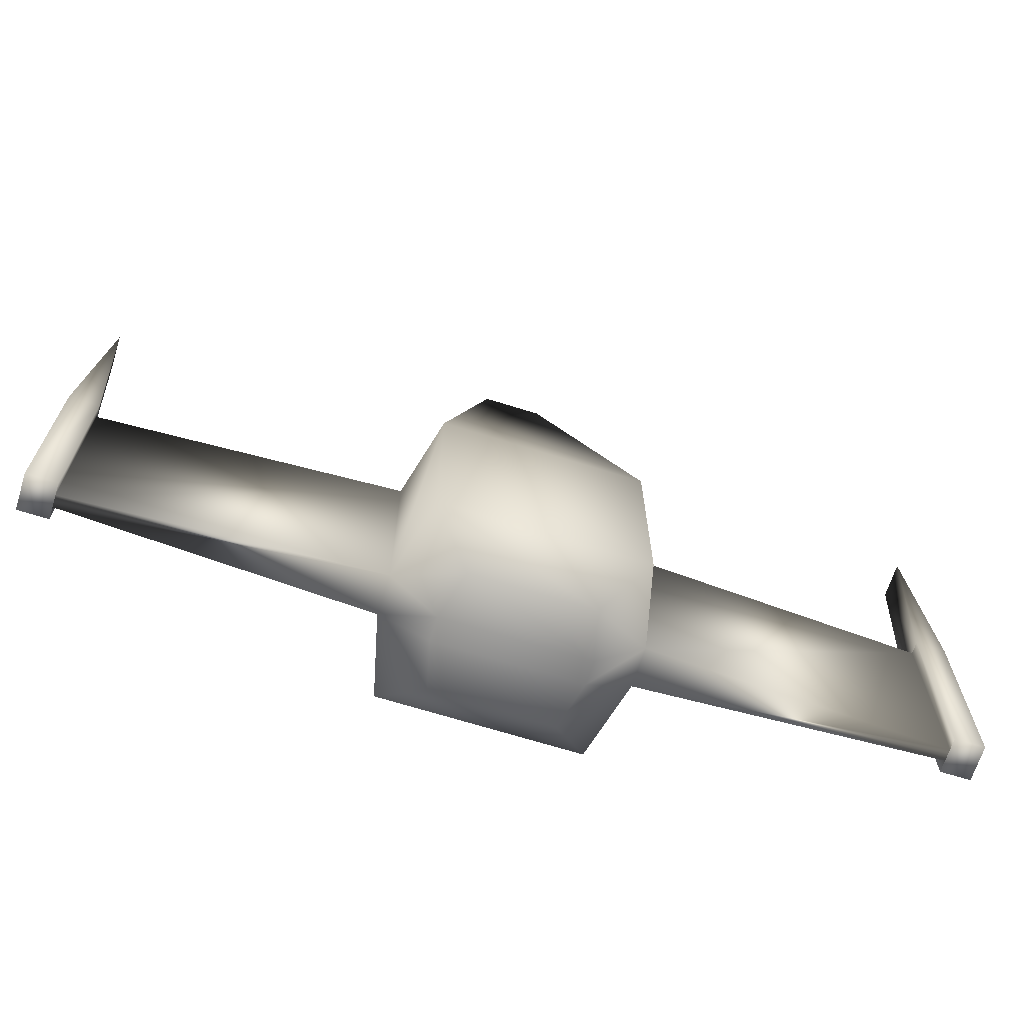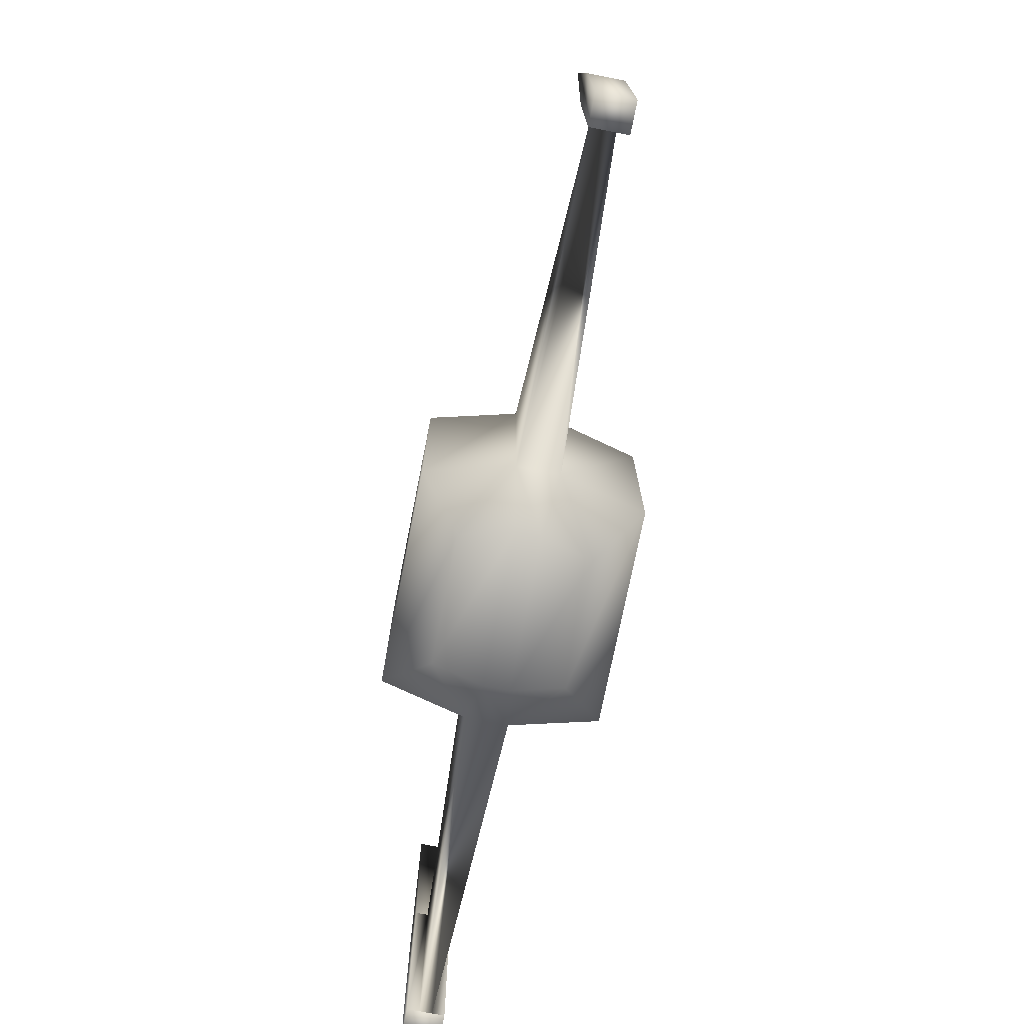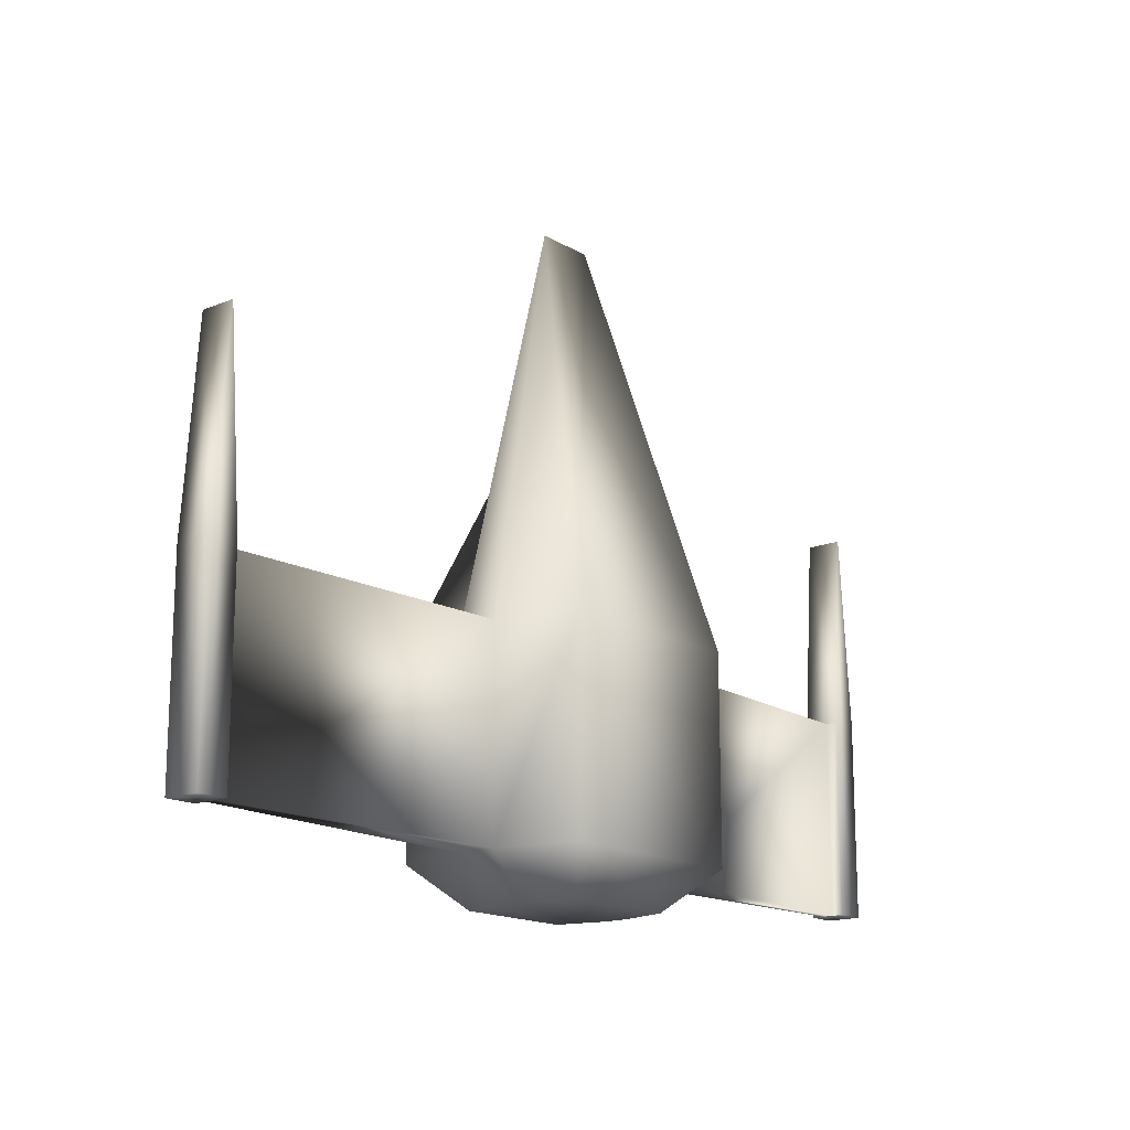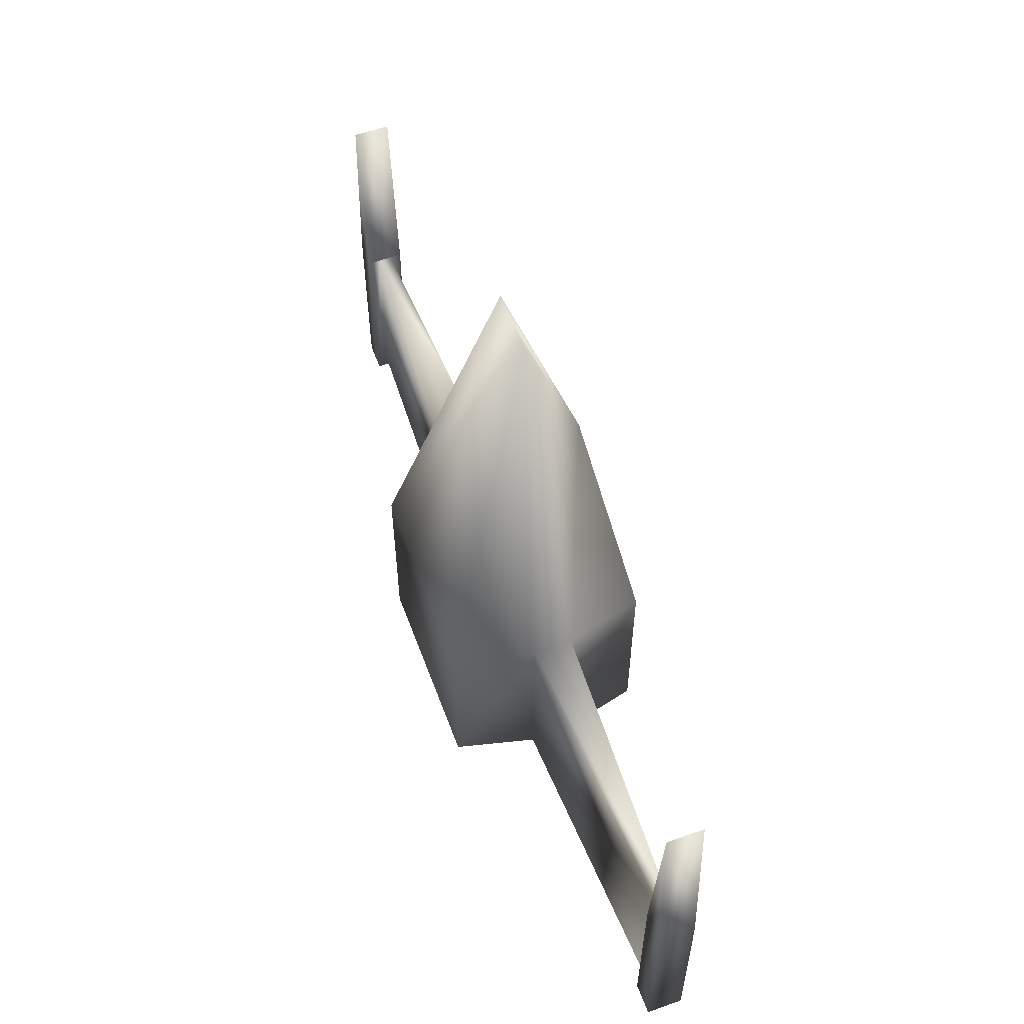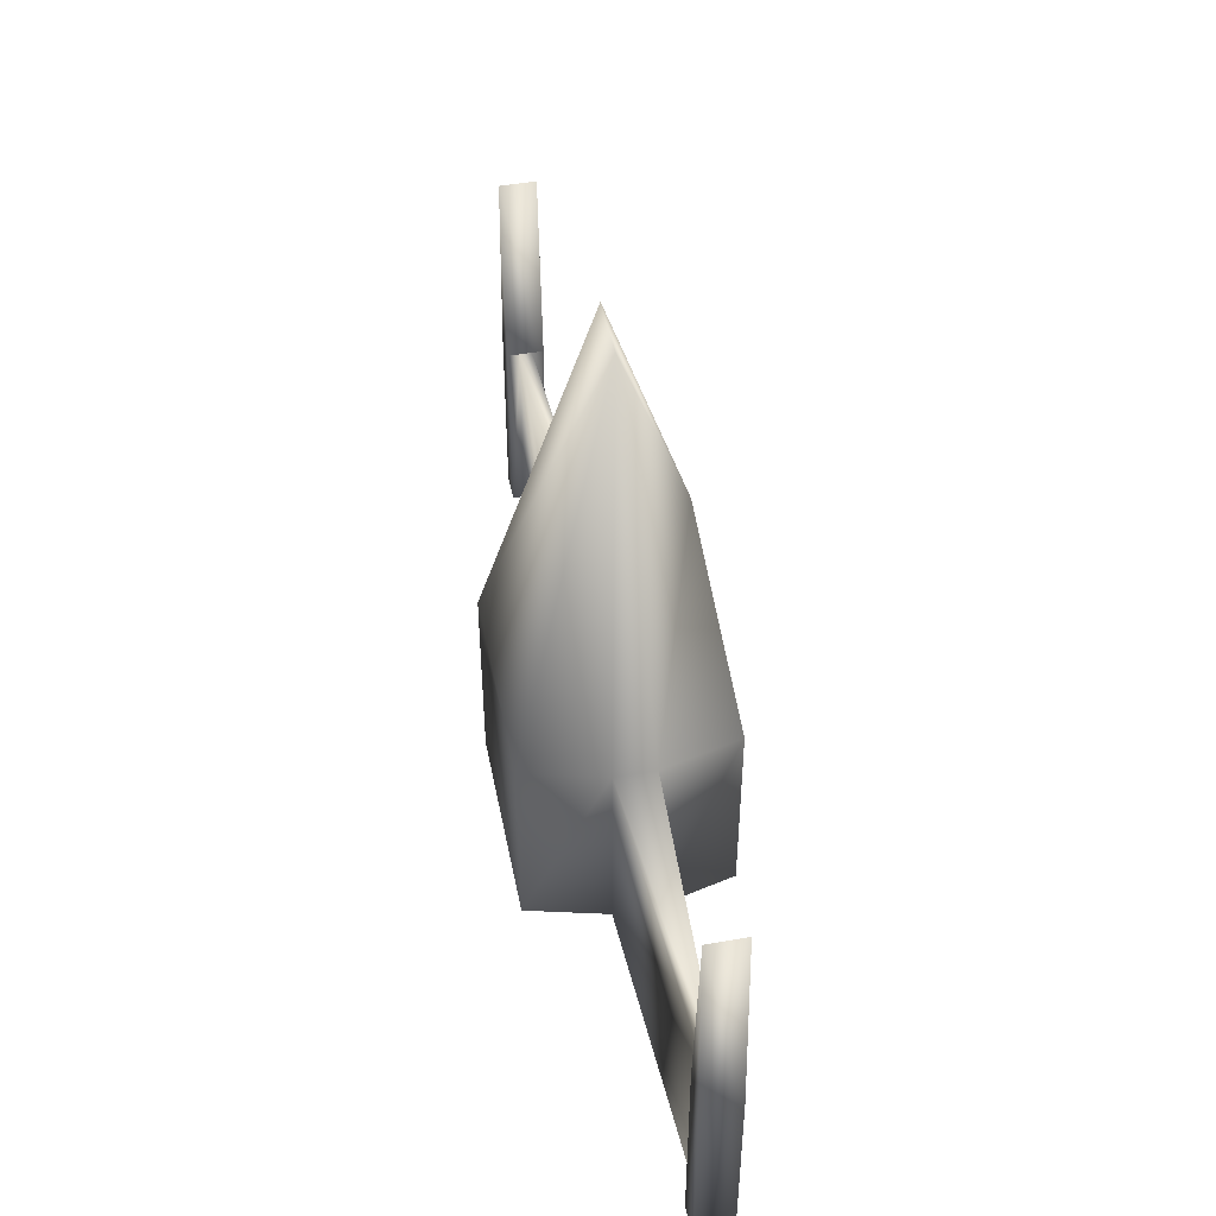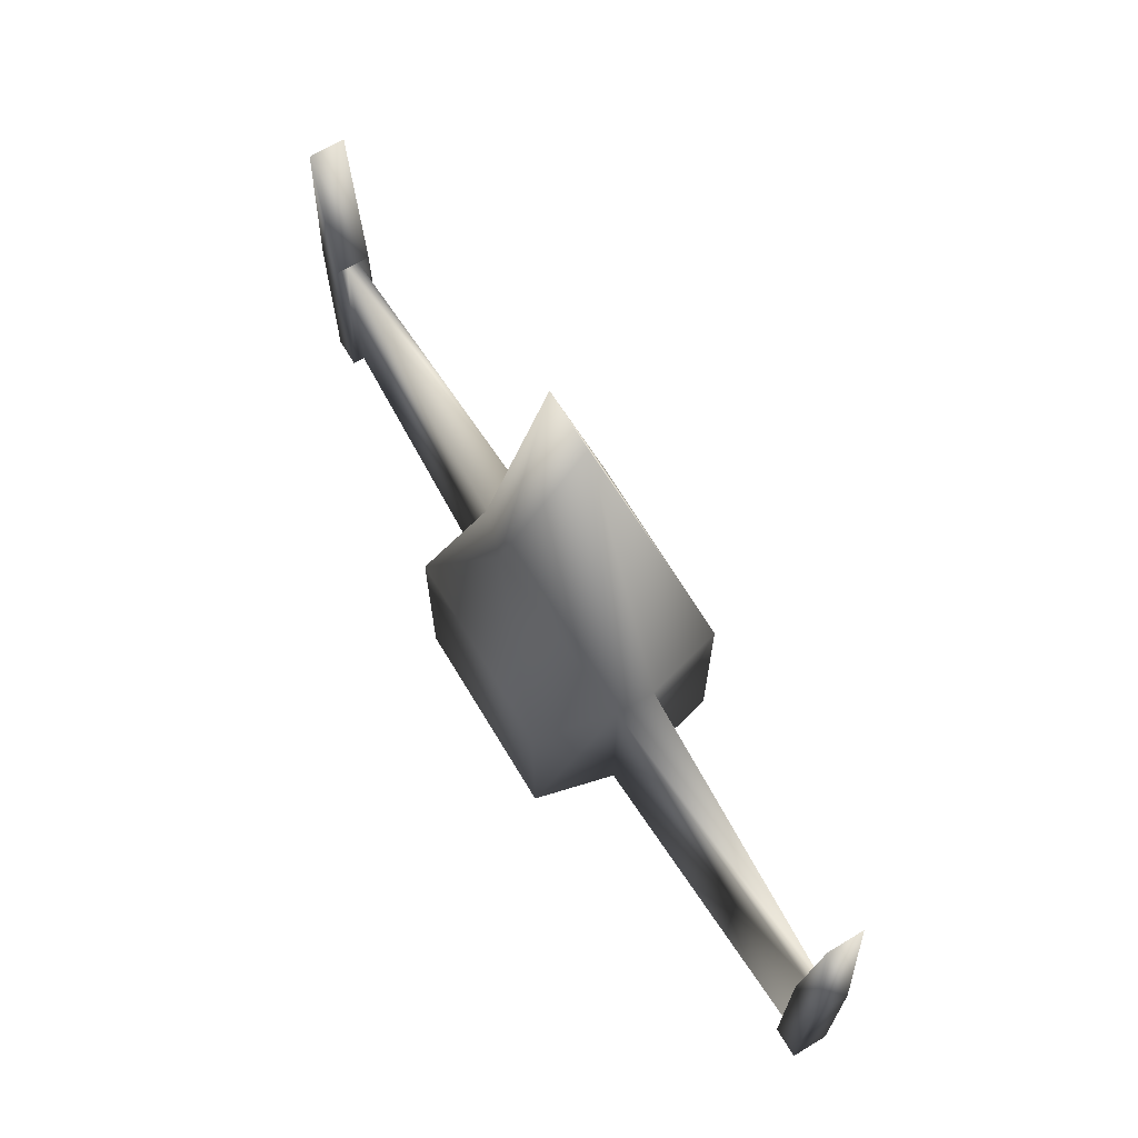
<metadata>
{"format":"obj","ext":"obj","renderer":"f3d","projection":"perspective","resolution":1024,"background":"white","views":[{"elev":-67.5,"azim":162.5,"up":"+Z"},{"elev":-74.1,"azim":78.8,"up":"+Z"},{"elev":-16.2,"azim":129.7,"up":"+Z"},{"elev":57.8,"azim":-110.3,"up":"+Z"},{"elev":47.9,"azim":-101.2,"up":"+Z"},{"elev":68.4,"azim":58.9,"up":"+Z"}]}
</metadata>
<code>
o test
v -1.2 -0.2 1
v 0 -0.7 3
v -0.3 -3e-06 5
v -1 1 -1
v -1.2 0.2 1
v -1 1 1
v -1 -1 -1
v 0.6 -0.6 -1.4
v 1 -1 -1
v -1 -1 1
v 1 -1 1
v 1 1 1
v 0.3 -3e-06 5
v 1.2 -0.2 1
v 1.2 0.2 1
v -1.2 0.2 -1
v -0.6 0.6 -1.4
v -0.72 0.12 -1.4
v -1.2 -0.2 -1
v 4.2 0.06 -1
v 1.2 0.2 -1
v 1.2 -0.2 -1
v 0.72 -0.12 -1.4
v 1 1 -1
v -4.2 -0.06 1
v -4.2 0.06 -1
v -4.2 -0.18 -1
v -4.2 0.18 -1
v -4.2 -0.06 -1
v -4.2 0.06 1
v 4.2 0.06 1
v 4.2 0.18 -1
v 4.2 -0.06 1
v 4.2 -0.06 -1
v 4.2 -0.18 1
v 4.35 0.18 3
v 4.2 0.18 1
v 4.2 -0.18 -1
v 4.5 0.18 -1
v 4.5 -0.18 1
v 4.5 -0.18 -1
v -4.5 0.18 1
v -4.2 0.18 1
v -4.2 -0.18 1
v -4.5 -0.18 -1
v -4.5 -0.18 1
v -4.35 0.18 3
v -4.5 0.18 -1
v 4.35 -0.18 3
v 4.5 0.18 1
v -4.35 -0.18 3
v 0.72 0.12 -1.4
v -0.6 -0.6 -1.4
v 0.6 0.6 -1.4
v -0.72 -0.12 -1.4
f 1 2 3
f 4 5 6
f 7 8 9
f 10 9 11
f 12 4 6
f 12 3 13
f 14 15 13
f 15 12 13
f 14 2 11
f 10 11 2
f 16 17 18
f 10 19 7
f 15 20 21
f 22 8 23
f 12 21 24
f 9 14 11
f 5 25 1
f 5 1 3
f 3 2 13
f 6 5 3
f 26 27 28
f 19 26 16
f 1 29 19
f 16 30 5
f 31 32 20
f 22 33 14
f 14 31 15
f 21 34 22
f 35 36 37
f 34 35 33
f 31 35 37
f 34 32 38
f 39 40 41
f 32 41 38
f 37 39 32
f 38 40 35
f 28 42 43
f 25 27 29
f 26 43 30
f 25 43 44
f 42 45 46
f 43 42 47
f 27 48 28
f 44 45 27
f 42 48 45
f 35 40 49
f 50 37 36
f 50 49 40
f 46 51 47
f 43 51 44
f 46 44 51
f 46 47 42
f 22 34 33
f 14 33 31
f 12 24 4
f 22 52 21
f 19 53 7
f 21 54 24
f 24 17 4
f 16 55 19
f 55 18 23
f 21 20 34
f 19 29 26
f 16 26 30
f 5 30 25
f 1 25 29
f 10 1 19
f 10 7 9
f 1 10 2
f 9 22 14
f 14 13 2
f 12 15 21
f 15 31 20
f 12 6 3
f 28 48 42
f 4 16 5
f 43 47 51
f 44 46 45
f 27 45 48
f 24 54 17
f 21 52 54
f 22 23 52
f 22 9 8
f 7 53 8
f 19 55 53
f 16 18 55
f 16 4 17
f 18 17 54
f 54 52 18
f 52 23 18
f 23 8 53
f 53 55 23
f 32 39 41
f 39 50 40
f 50 36 49
f 37 50 39
f 38 41 40
f 25 44 27
f 26 28 43
f 31 37 32
f 34 38 35
f 35 49 36
f 26 29 27
f 31 33 35
f 34 20 32
f 25 30 43

</code>
